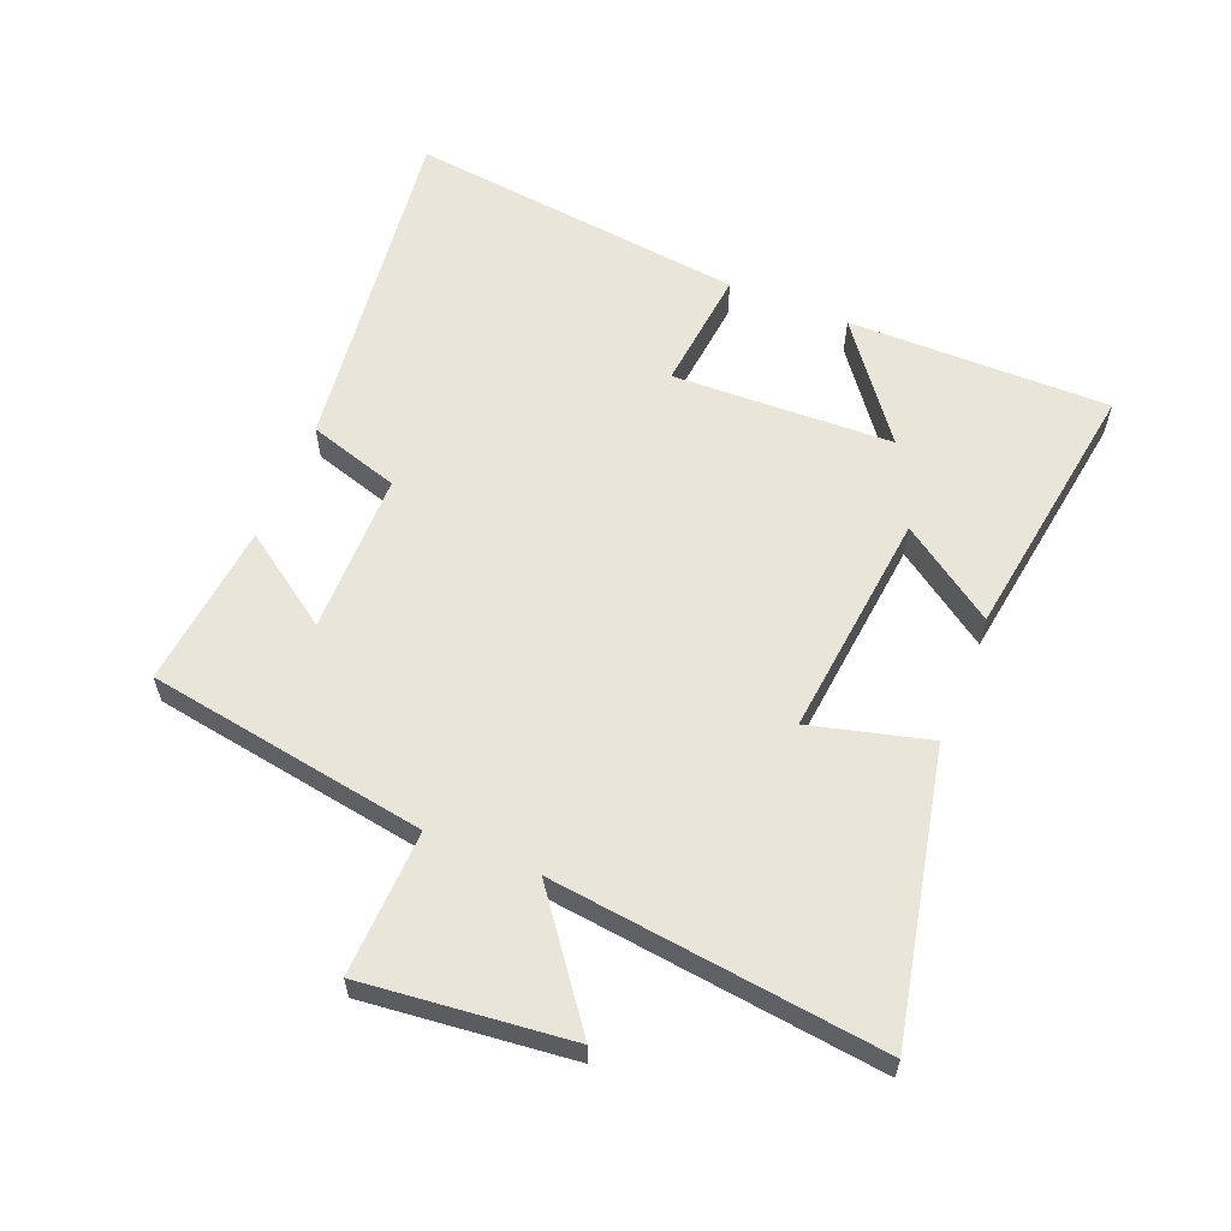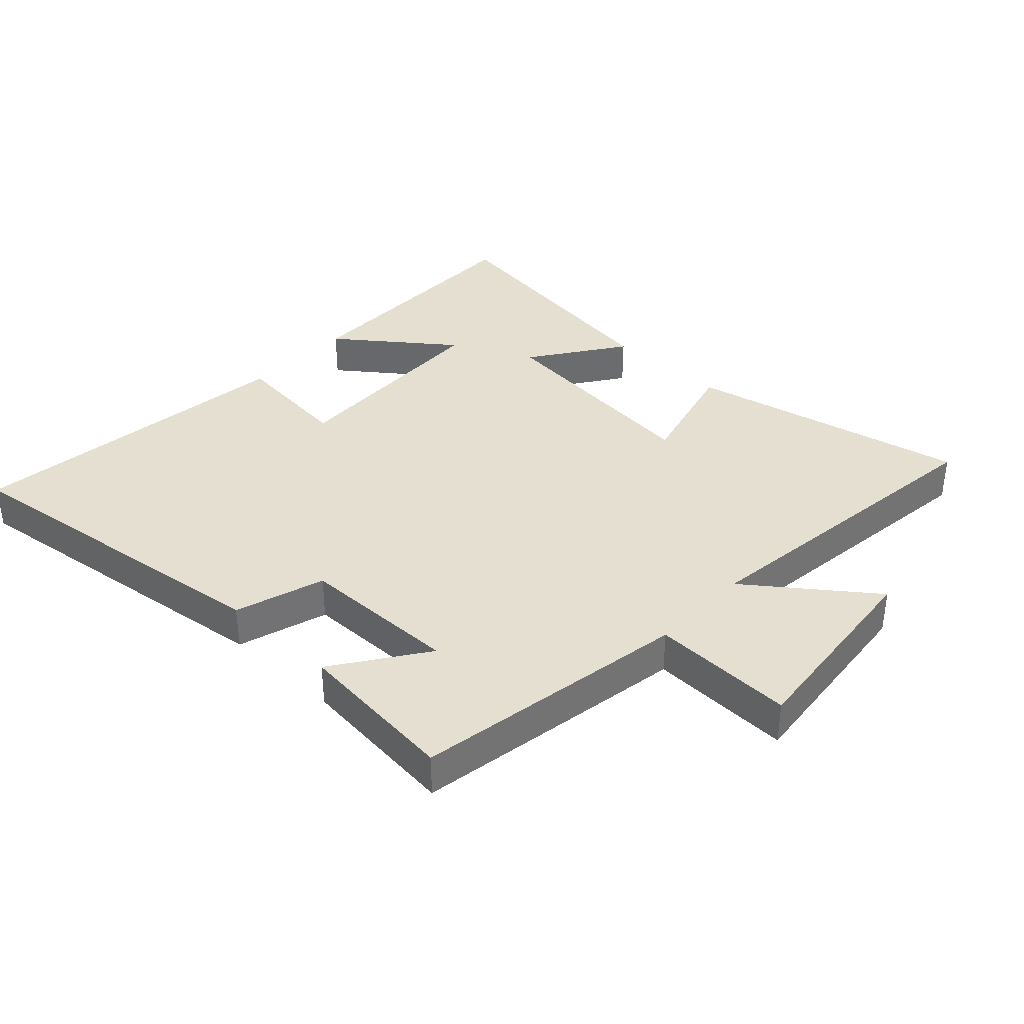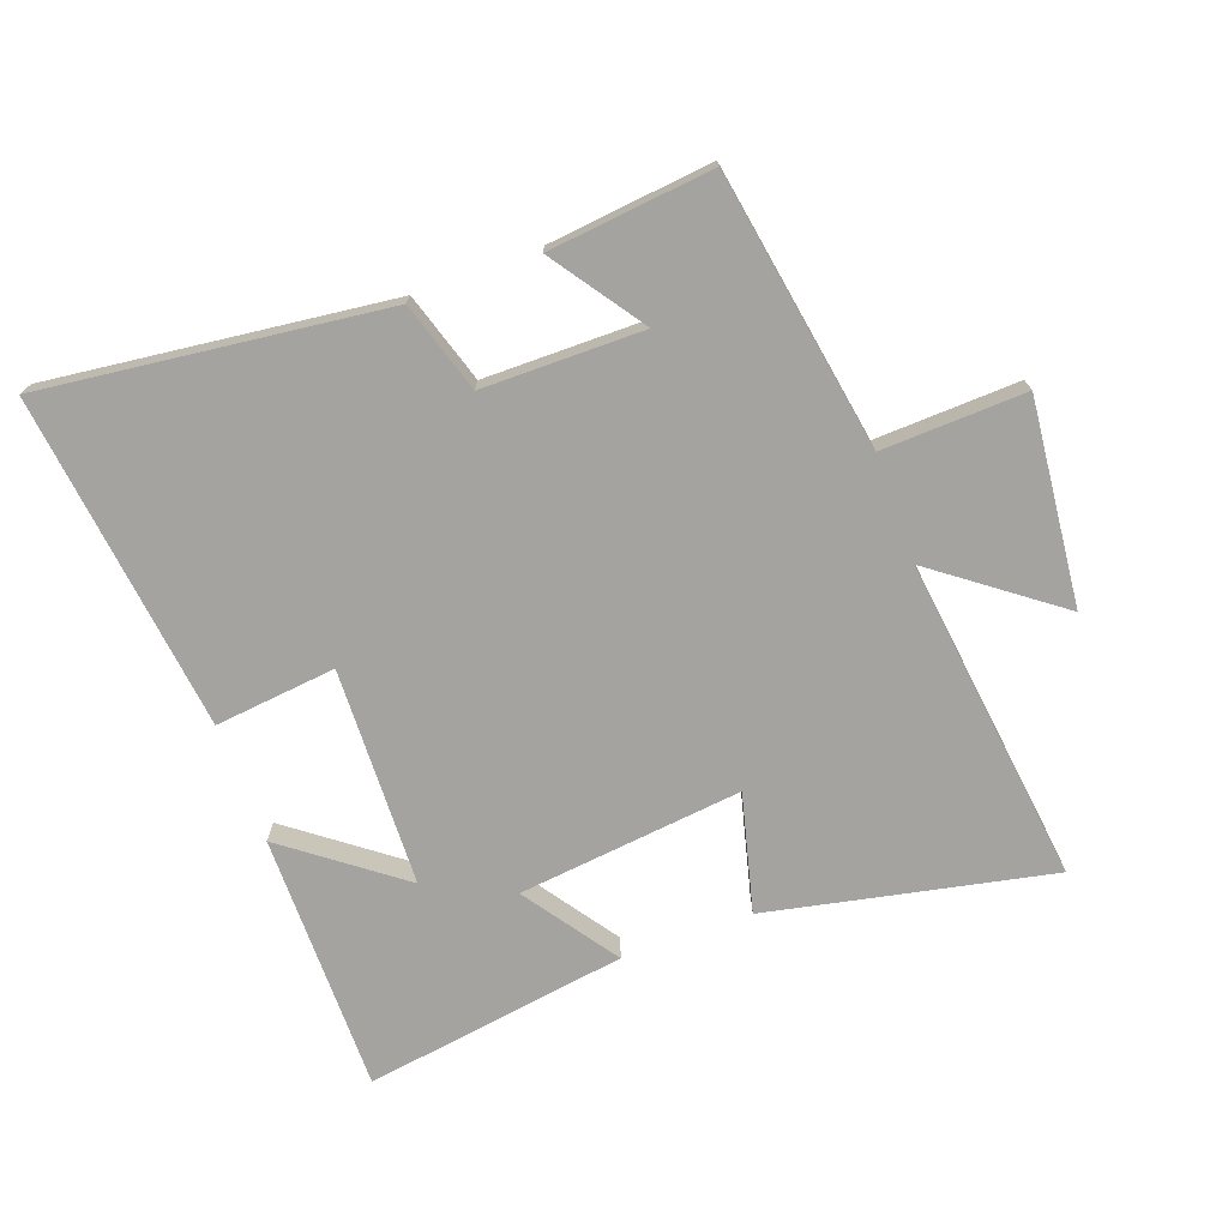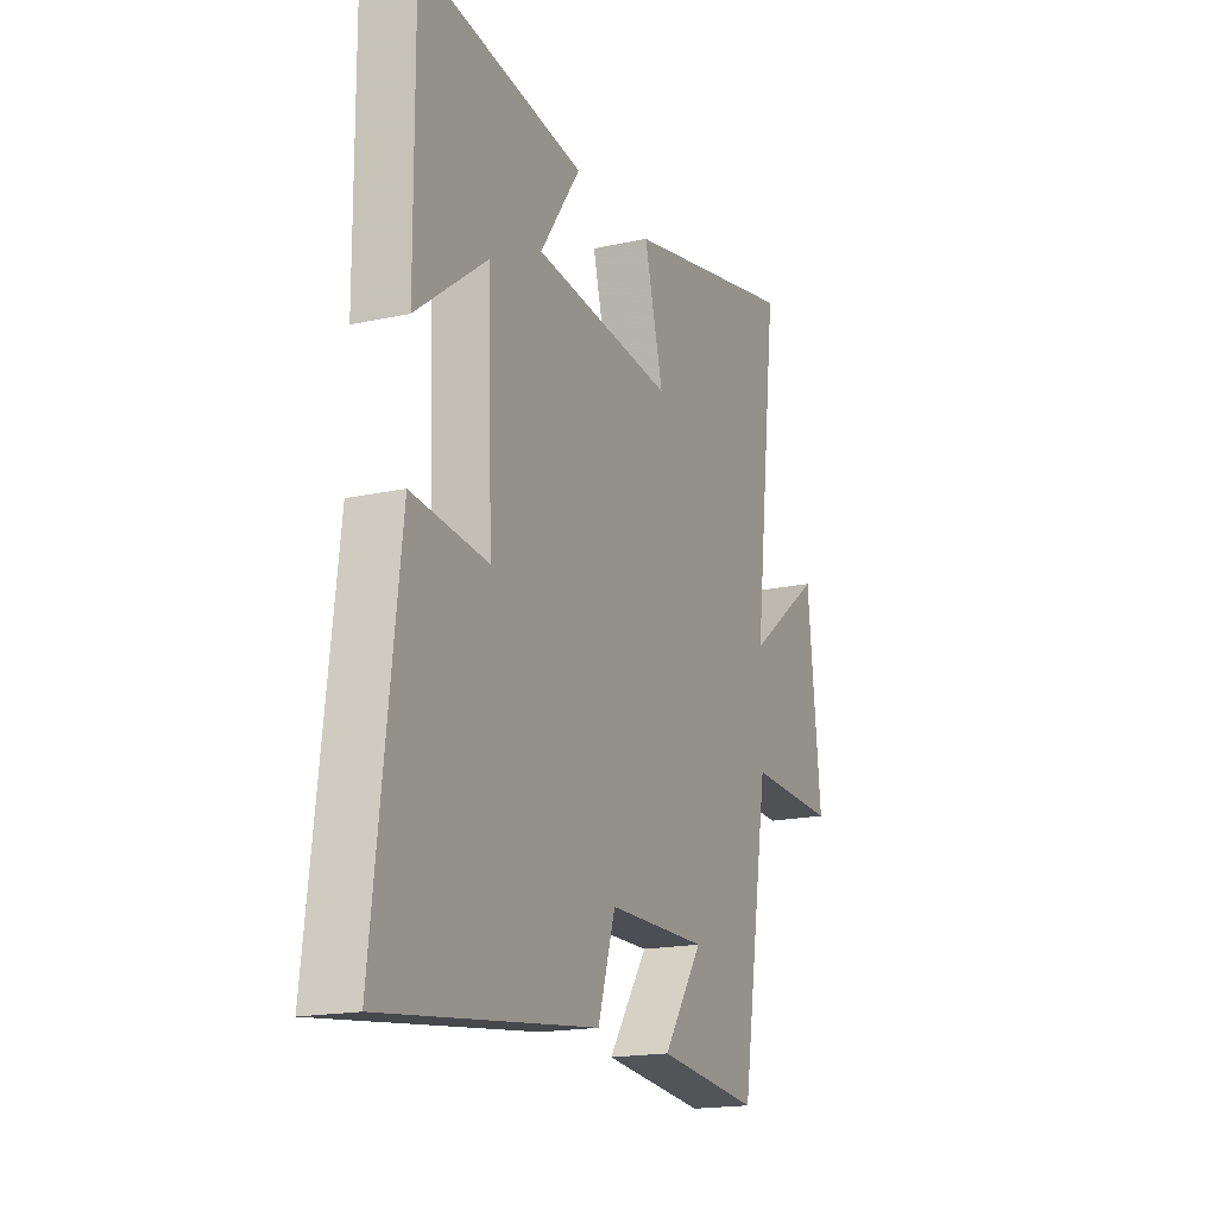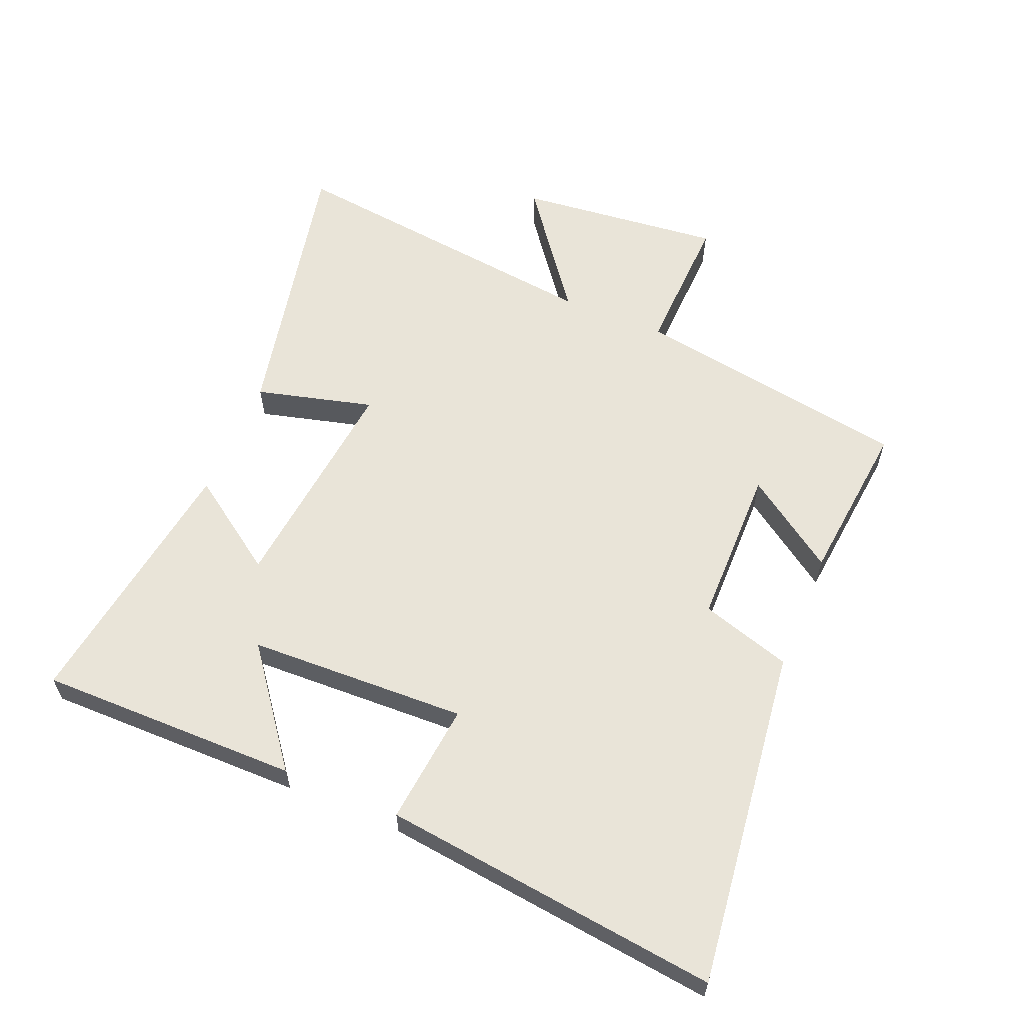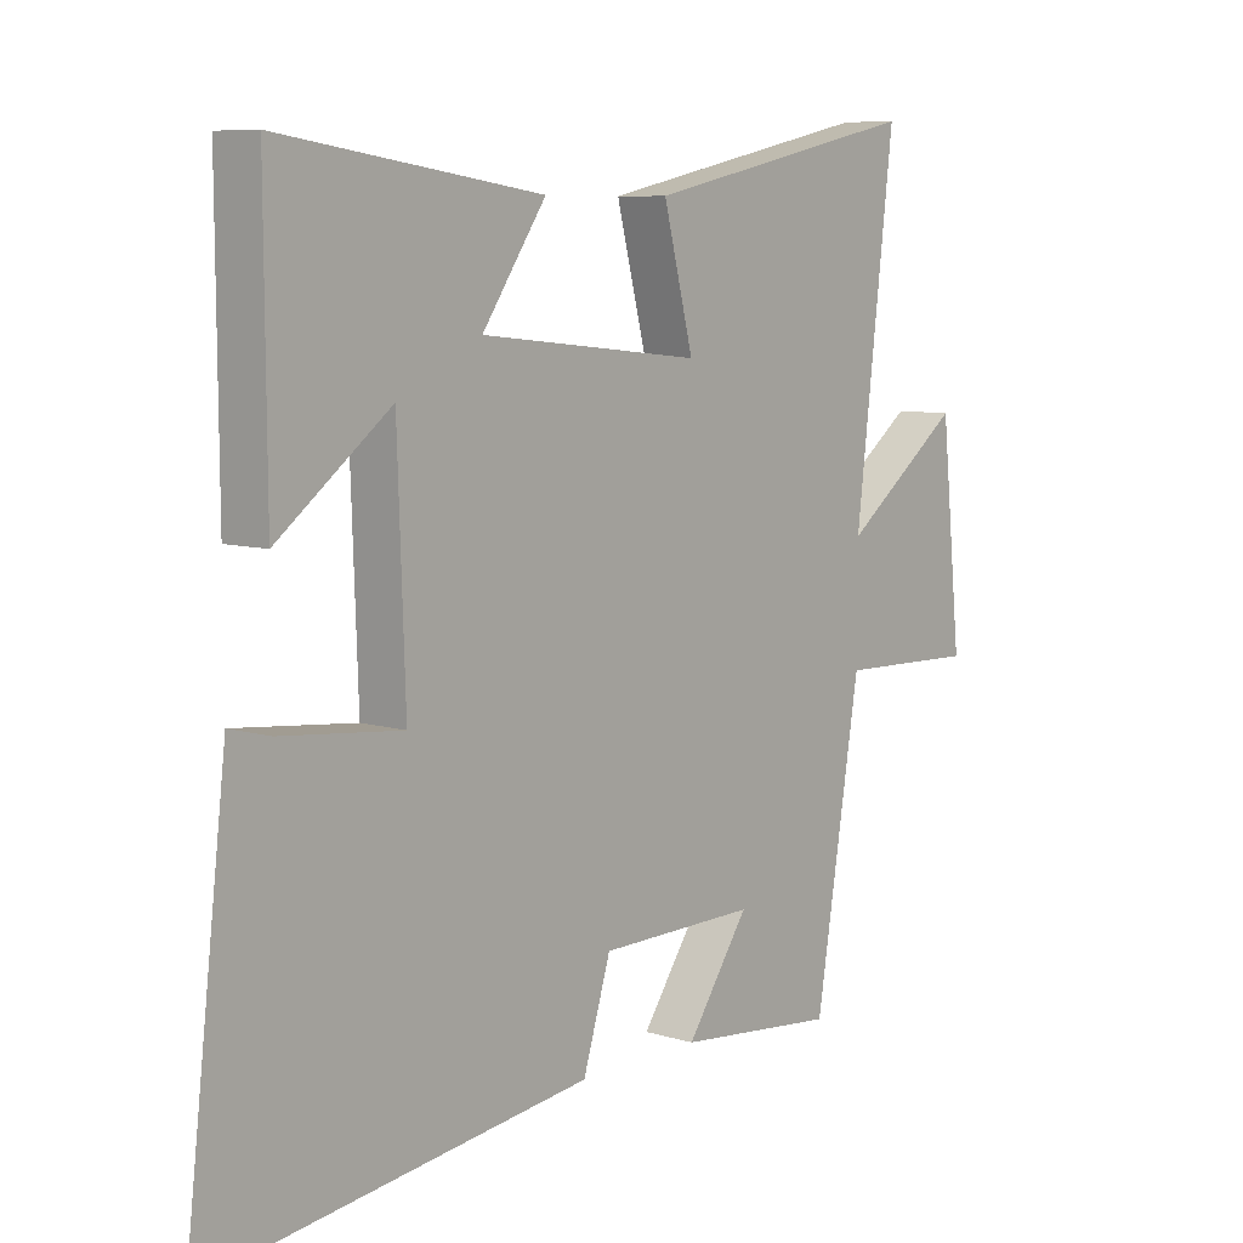
<metadata>
{"format":"obj","ext":"obj","renderer":"f3d","projection":"perspective","resolution":1024,"background":"white","views":[{"elev":59.7,"azim":-67.9,"up":"+Y"},{"elev":36.7,"azim":-137.0,"up":"+Y"},{"elev":-72.8,"azim":-159.8,"up":"+Y"},{"elev":-17.7,"azim":113.5,"up":"+Z"},{"elev":60.0,"azim":112.6,"up":"+Y"},{"elev":8.0,"azim":130.1,"up":"+Z"}]}
</metadata>
<code>
v 0.502 0.07 0.561
v 0.5 0.07 0.152
v 0.321 0.07 0.288
v 0.309 0.07 -0.056
v 0.5 0.07 -0.036
v 0.563 0.07 -0.566
v 0.026 0.07 -0.5
v -0.018 0.07 -0.358
v -0.27 0.07 -0.356
v -0.17 0.07 -0.5
v -0.428 0.07 -0.527
v -0.5 0.07 -0.09
v -0.726 0.07 -0.098
v -0.692 0.07 0.224
v -0.5 0.07 0.08
v -0.562 0.07 0.594
v -0.117 0.07 0.5
v -0.165 0.07 0.315
v 0.189 0.07 0.353
v 0.087 0.07 0.5
v 0.502 0 0.561
v 0.5 0 0.152
v 0.321 0 0.288
v 0.309 0 -0.056
v 0.5 0 -0.036
v 0.563 0 -0.566
v 0.026 0 -0.5
v -0.018 0 -0.358
v -0.27 0 -0.356
v -0.17 0 -0.5
v -0.428 0 -0.527
v -0.5 0 -0.09
v -0.726 0 -0.098
v -0.692 0 0.224
v -0.5 0 0.08
v -0.562 0 0.594
v -0.117 0 0.5
v -0.165 0 0.315
v 0.189 0 0.353
v 0.087 0 0.5
f 19 20 1
f 15 16 17 18
f 15 18 19
f 12 13 14 15
f 12 15 19
f 9 10 11 12
f 8 9 12 19
f 6 7 8
f 5 6 8
f 4 5 8
f 3 4 8 19
f 1 2 3
f 1 3 19
f 21 40 39
f 38 37 36 35
f 39 38 35
f 35 34 33 32
f 39 35 32
f 32 31 30 29
f 39 32 29 28
f 28 27 26
f 28 26 25
f 28 25 24
f 39 28 24 23
f 23 22 21
f 39 23 21
f 1 21 22 2
f 2 22 23 3
f 3 23 24 4
f 4 24 25 5
f 5 25 26 6
f 6 26 27 7
f 7 27 28 8
f 8 28 29 9
f 9 29 30 10
f 10 30 31 11
f 11 31 32 12
f 12 32 33 13
f 13 33 34 14
f 14 34 35 15
f 15 35 36 16
f 16 36 37 17
f 17 37 38 18
f 18 38 39 19
f 19 39 40 20
f 20 40 21 1

</code>
